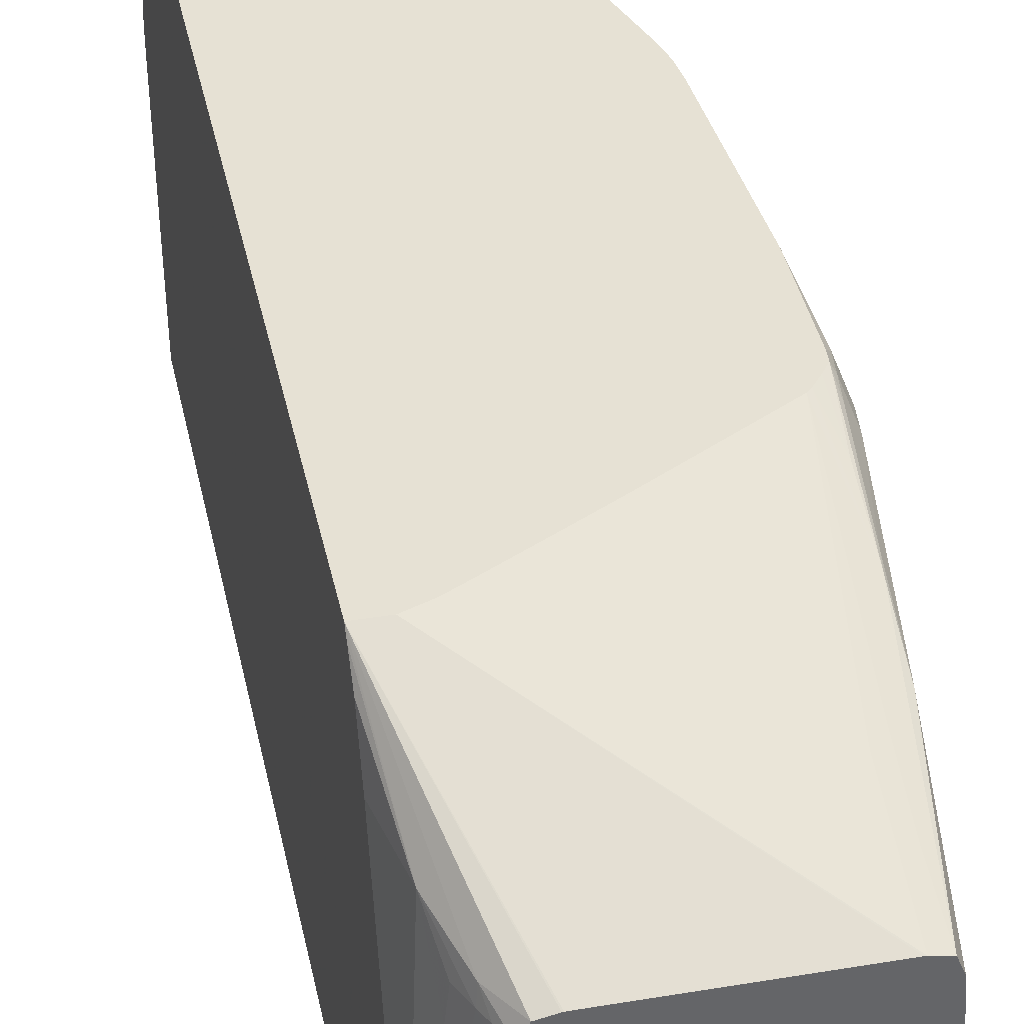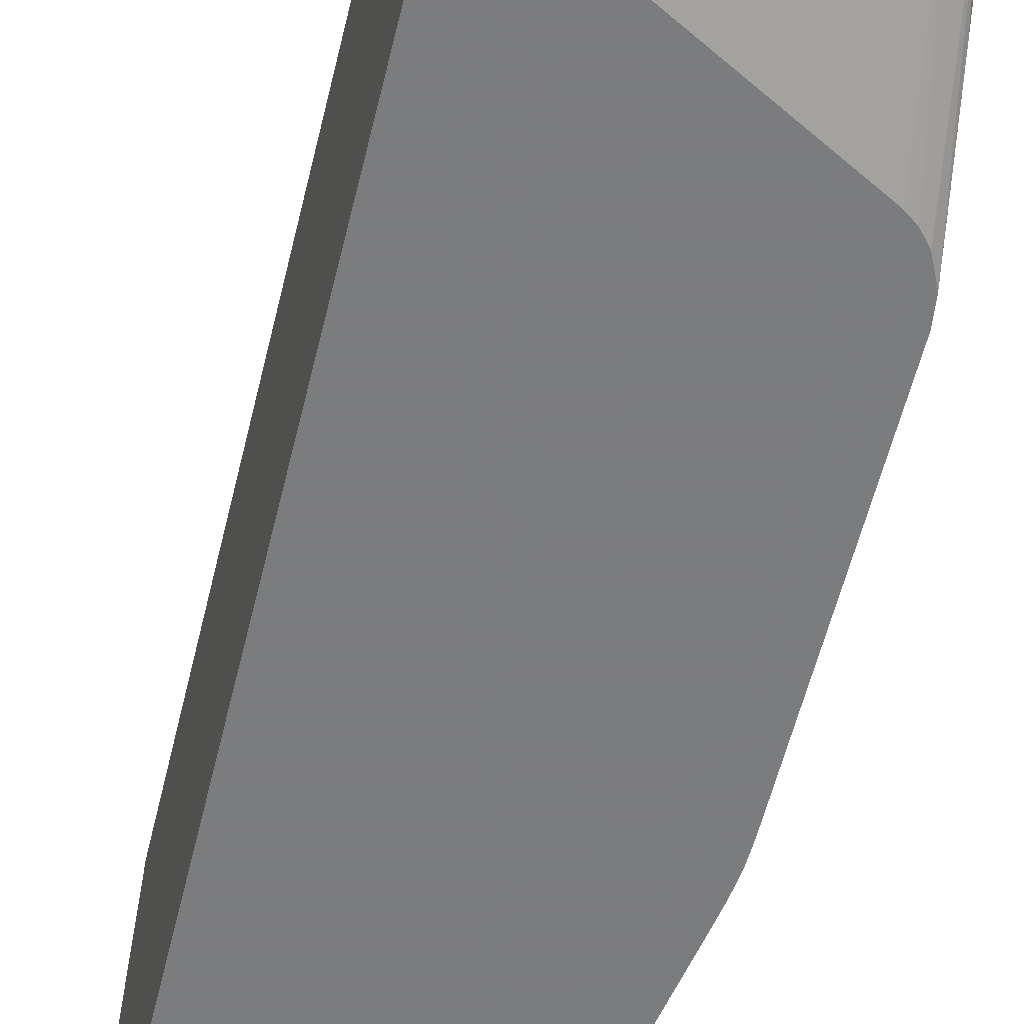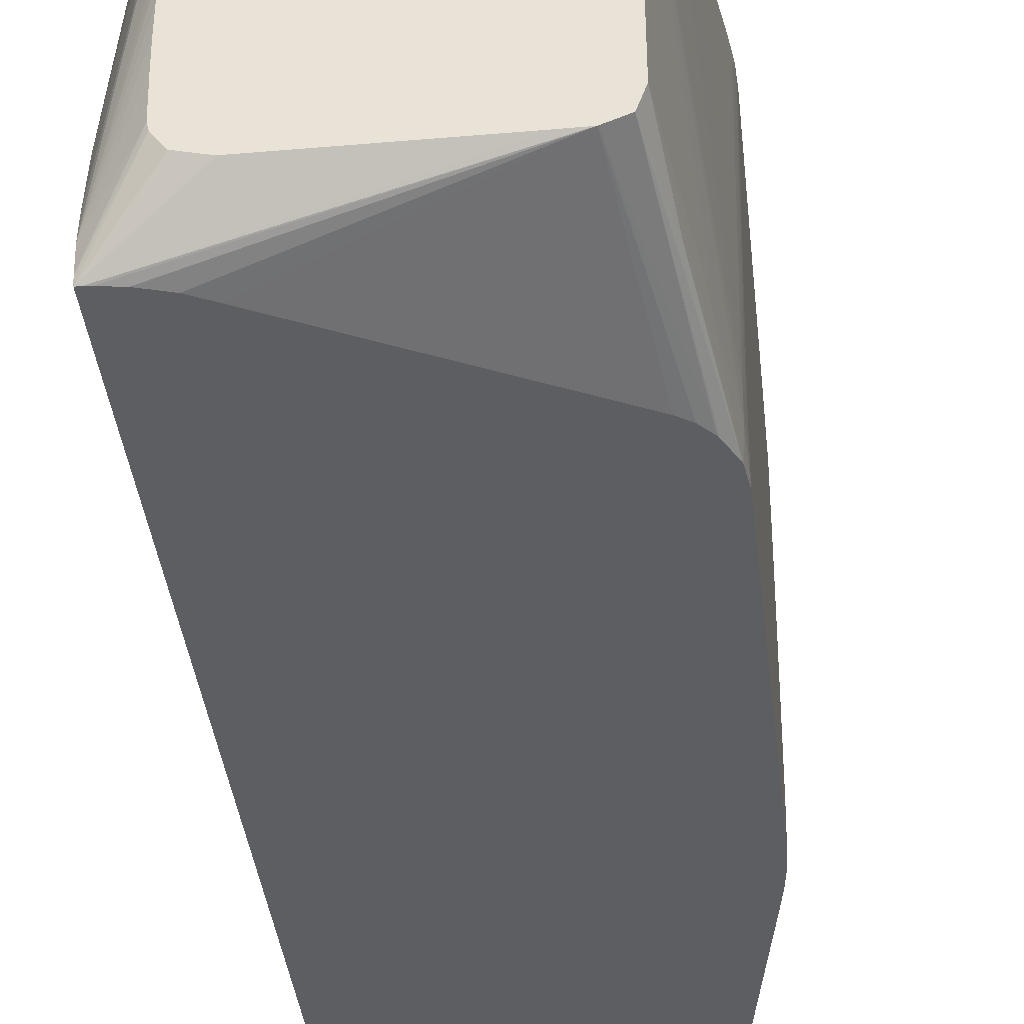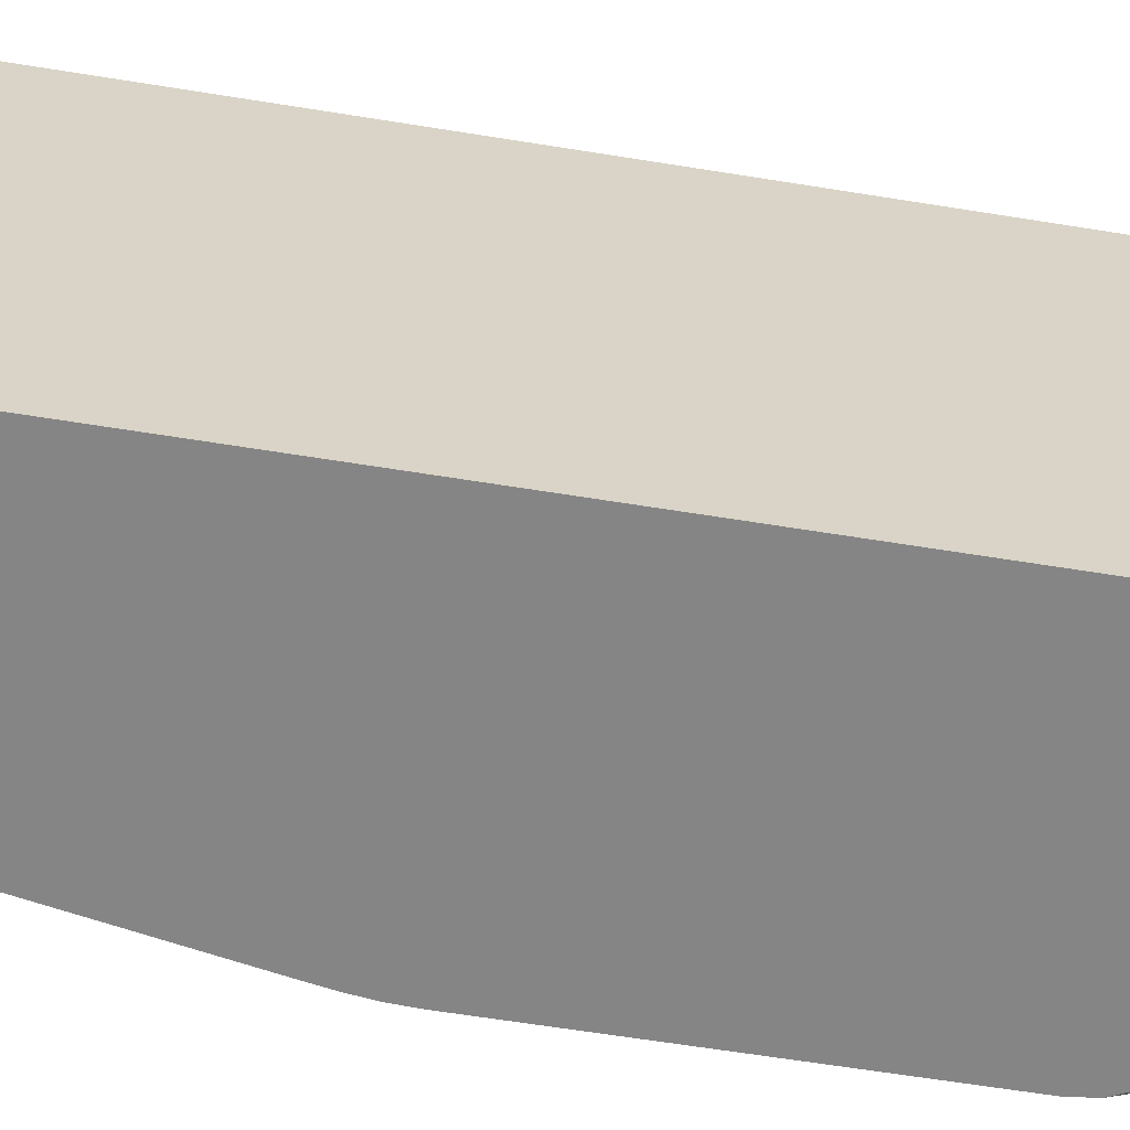
<metadata>
{"format":"obj","ext":"obj","renderer":"f3d","projection":"perspective","resolution":1024,"background":"white","views":[{"elev":39.0,"azim":-11.8,"up":"+Z"},{"elev":-58.6,"azim":-13.7,"up":"+Z"},{"elev":-37.4,"azim":6.4,"up":"+Z"},{"elev":-61.8,"azim":-99.4,"up":"+Z"}]}
</metadata>
<code>
v 0.001897 0.03593 0.02381
v 0.0004067 0.03593 0.02381
v 0.003147 0.03563 0.02381
v 0.003963 0.03801 0.0154
v 0.003161 0.03805 0.01556
v 0.001897 0.03806 0.0156
v 0.0004067 0.03806 0.0156
v 0.0004067 -0.00931 0.02381
v 0.003722 0.03535 0.02381
v 0.006319 0.03665 0.01516
v 0.004712 0.0377 0.01453
v 0.004081 0.03807 0.01453
v 0.003161 0.03823 0.01453
v 0.001897 0.03825 0.01453
v 0.0004067 0.03825 0.01453
v 0.0004067 -0.009378 0.02374
v 0.001253 -0.0152 0.01898
v 0.0024 -0.01797 0.01791
v 0.003518 -0.01966 0.01787
v 0.00436 -0.01966 0.01805
v 0.004424 -0.01966 0.01805
v 0.005688 -0.01966 0.01806
v 0.001873 -0.009315 0.02381
v 0.004394 0.03485 0.02381
v 0.01406 0.03169 0.01532
v 0.005815 0.037 0.01466
v 0.01418 0.03177 0.01453
v 0.004673 0.03768 0.01327
v 0.006367 0.03668 0.01431
v 0.006367 0.03668 0.0137
v 0.003161 0.03821 0.01327
v 0.00404 0.03805 0.01327
v 0.001897 0.03822 0.01327
v 0.0004067 0.03823 0.0135
v 0.0004067 -0.009723 0.02337
v 0.0004067 -0.01711 0.004535
v 0.001807 -0.01706 0.01706
v 0.002315 -0.01815 0.01706
v 0.0004067 -0.01073 0.02222
v 0.0004067 -0.01191 0.01951
v 0.002636 -0.01879 0.01706
v 0.003108 -0.01966 0.01706
v 0.01444 -0.01966 0.01806
v 0.003161 -0.008822 0.02381
v 0.01453 -0.01966 0.01806
v 0.005028 0.03437 0.02381
v 0.01535 0.03057 0.01548
v 0.01481 0.03134 0.01453
v 0.01025 0.03044 0.02381
v 0.01141 0.02955 0.02381
v 0.01171 0.02931 0.02381
v 0.01415 0.03175 0.01327
v 0.003812 0.03793 0.01129
v 0.003895 0.03797 0.01201
v 0.01362 0.03018 -0.00063
v 0.009479 0.03468 0.01327
v 0.01086 0.03381 0.01327
v 0.001897 0.03755 0.005688
v 0.001897 0.03778 0.008217
v 0.0004067 0.03813 0.01223
v 0.0004067 0.03822 0.01327
v 0.0004067 -0.01766 0.001896
v 0.002937 -0.01966 0.0158
v 0.003096 -0.01966 0.017
v 0.004419 -0.008148 0.02381
v 0.01453 -0.01453 0.01982
v 0.01537 -0.01966 0.01788
v 0.01523 -0.01652 0.01899
v 0.01555 0.02975 0.01586
v 0.01606 0.02843 0.0158
v 0.01586 0.0297 0.01453
v 0.01545 0.03071 0.01453
v 0.01235 0.02876 0.02381
v 0.01282 0.02813 0.02381
v 0.01478 0.03132 0.01327
v 0.01543 0.03069 0.01327
v 0.004174 0.03689 0.005688
v 0.004022 0.03679 0.004424
v 0.003161 0.03716 0.004424
v 0.003161 0.03734 0.005688
v 0.001897 0.03741 0.004424
v 0.01518 0.03034 0.008753
v 0.01369 0.03011 -0.0007454
v 0.01361 0.03017 -0.0007454
v 0.0006333 0.03689 -0.0007454
v 0.0006333 0.03731 0.00316
v 0.0006333 0.03744 0.004424
v 0.0004067 0.03778 0.008217
v 0.0004067 -0.01783 0.0007327
v 0.002932 -0.01966 0.01573
v 0.006855 -0.006816 0.02381
v 0.01376 -0.01382 0.0202
v 0.01528 -0.01274 0.02026
v 0.01453 -0.0136 0.02013
v 0.009286 -0.005472 0.02381
v 0.0157 -0.01966 0.01706
v 0.01646 -0.01147 0.02026
v 0.01652 -0.007813 0.02156
v 0.01615 0.02716 0.01701
v 0.01646 0.02673 0.01655
v 0.01578 0.0297 0.01327
v 0.01646 0.02673 0.01605
v 0.01608 0.02843 0.01453
v 0.01746 0.01464 -0.0007454
v 0.01726 0.01579 -0.0007454
v 0.01319 0.02717 0.02381
v 0.01536 0.03059 0.01201
v 0.0153 0.0305 0.01075
v 0.01522 0.0304 0.009481
v 0.003893 0.03672 0.003701
v 0.01356 0.0302 -0.0007454
v 0.001555 0.03677 -0.0007454
v 0.0007027 0.03689 -0.0007454
v 0.01496 0.02843 -0.0007454
v 0.01436 0.02954 -0.0007454
v 0.0004067 0.0369 -0.0007238
v 0.0004067 0.03689 -0.0007454
v 0.0004067 0.03731 0.00316
v 0.0004067 0.03733 0.003388
v 0.0004067 0.03744 0.004424
v 0.0004067 -0.01782 0.0006173
v 0.002513 -0.01966 0.00316
v 0.002499 -0.01966 0.003821
v 0.002481 -0.01966 0.005056
v 0.002477 -0.01966 0.006311
v 0.002493 -0.01966 0.007594
v 0.002533 -0.01966 0.008928
v 0.00256 -0.01966 0.009481
v 0.002606 -0.01966 0.01034
v 0.002692 -0.01966 0.0118
v 0.002782 -0.01966 0.01327
v 0.002858 -0.01966 0.01452
v 0.01574 -0.001794 0.02381
v 0.01169 -0.004101 0.02381
v 0.01581 -0.01966 0.0158
v 0.01571 -0.01959 0.01706
v 0.01751 -0.001896 0.02212
v 0.01666 -0.006946 0.0217
v 0.01645 -0.01287 0.01905
v 0.01694 -0.001896 0.02315
v 0.01682 -0.0004447 0.02381
v 0.01654 -0.003976 0.02281
v 0.01596 -0.001584 0.02381
v 0.01597 0.01825 0.02381
v 0.01609 0.01775 0.02381
v 0.01624 0.01706 0.02381
v 0.01643 0.01769 0.02275
v 0.01696 0.02085 0.01833
v 0.01712 0.01959 0.01833
v 0.01728 0.01832 0.01833
v 0.01744 0.01706 0.01833
v 0.01695 0.02211 0.01706
v 0.01724 0.01959 0.01706
v 0.01739 0.01832 0.01706
v 0.01724 0.01591 -0.0007454
v 0.01513 0.02759 -0.0007454
v 0.01759 0.01453 0.001896
v 0.01755 0.01453 0.0006341
v 0.01748 0.01453 -0.00063
v 0.01748 0.01453 -0.0007454
v 0.004585 0.03519 -0.0007454
v 0.003227 0.03594 -0.0007454
v 0.002288 0.03644 -0.0007454
v 0.002131 0.03652 -0.0007454
v 0.008278 0.03314 -0.0007454
v 0.007035 0.03383 -0.0007454
v 0.0004067 -0.0177 -0.0007454
v 0.0004067 -0.01777 -0.0004041
v 0.002586 -0.01966 0.002828
v 0.01592 -0.01832 0.01706
v 0.01589 -0.01966 0.00323
v 0.01591 -0.01959 0.00316
v 0.0161 -0.01832 0.00316
v 0.01708 -0.012 0.001896
v 0.01727 -0.01074 0.001896
v 0.01746 -0.009474 0.001896
v 0.01762 -0.00821 0.001896
v 0.01717 -0.005688 0.02085
v 0.01765 -0.0006318 0.02212
v 0.01702 -0.0006488 0.02346
v 0.0164 -0.01367 0.01833
v 0.01681 -0.009474 0.01959
v 0.0172 0.0006322 0.02338
v 0.01688 0.0001504 0.02381
v 0.01644 -0.0009719 0.02381
v 0.01647 0.01706 0.02292
v 0.01637 0.01579 0.02381
v 0.01664 0.01706 0.02212
v 0.01692 0.01706 0.02085
v 0.01719 0.01706 0.01959
v 0.01702 0.01832 0.01959
v 0.01675 0.01832 0.02085
v 0.01731 0.01579 0.01959
v 0.01755 0.01579 0.01833
v 0.01764 0.01579 0.01706
v 0.01753 0.01706 0.01706
v 0.01761 0.01453 0.00316
v 0.01767 0.01327 0.0006341
v 0.01764 0.01327 -0.0007454
v 0.0006333 -0.0177 -0.0007454
v 0.004494 -0.01966 0.001742
v 0.004419 -0.01966 0.001752
v 0.003166 -0.01966 0.002076
v 0.003139 -0.01966 0.002086
v 0.0004067 -0.01775 -0.0005171
v 0.0004067 -0.01776 -0.0004642
v 0.01757 -0.00821 0.00316
v 0.01589 -0.01966 0.00316
v 0.01689 -0.01327 0.001896
v 0.01761 -0.00821 0.0006341
v 0.01769 -0.006946 -0.0007454
v 0.01769 -0.006946 0.001896
v 0.01768 -0.006946 0.00316
v 0.01765 -0.006946 0.004424
v 0.01763 -0.00316 0.0158
v 0.01759 -0.001896 0.02085
v 0.01762 -0.001896 0.01959
v 0.01766 -0.001896 0.01833
v 0.01768 -0.0006318 0.02085
v 0.01769 0.0006322 0.02212
v 0.01692 0.005711 0.02381
v 0.01652 0.01579 0.02314
v 0.01675 0.01579 0.02212
v 0.01703 0.01579 0.02085
v 0.01705 0.005688 0.02338
v 0.01744 0.005688 0.02212
v 0.01754 0.008216 0.02085
v 0.01761 0.01453 0.01833
v 0.0176 0.006952 0.02085
v 0.01766 0.01327 0.01833
v 0.01769 0.01453 0.01706
v 0.01769 0.01453 0.01327
v 0.01769 0.01453 0.01201
v 0.01768 0.01453 0.01075
v 0.01766 0.01453 0.008217
v 0.01763 0.01453 0.005688
v 0.01769 0.01327 0.001896
v 0.01769 0.012 -0.00063
v 0.01769 0.012 -0.0007454
v 0.0008989 -0.01767 -0.0007454
v 0.01453 -0.01966 0.001749
v 0.01334 -0.01966 0.001742
v 0.01554 -0.01966 0.002143
v 0.01646 -0.01528 0.001233
v 0.01755 -0.008097 -0.0007454
v 0.01769 0.01074 -0.0007454
v 0.01769 -0.0006318 0.01959
v 0.01769 -0.004424 0.009481
v 0.01767 -0.005688 0.006953
v 0.01767 -0.004424 0.01075
v 0.01766 0.005688 0.02085
v 0.01763 0.001896 0.02212
v 0.01769 0.0006322 0.02085
v 0.01769 0.00316 0.02085
v 0.01769 0.008216 0.01959
v 0.01769 0.012 0.01833
v 0.01769 0.006952 0.01959
v 0.01769 0.01327 0.00316
v 0.00187 -0.01753 -0.0007454
v 0.01458 -0.01966 0.001766
v 0.003161 -0.01713 -0.0007454
v 0.004198 -0.0166 -0.0007454
v 0.01569 -0.01057 -0.0007454
v 0.01578 -0.01052 -0.0007454
v 0.01636 -0.0101 -0.0007454
v 0.01689 -0.009491 -0.0007454
v 0.01695 -0.0094 -0.0007454
v 0.01752 -0.00821 -0.0007454
f 179 219 220
f 135 173 174
f 135 174 175
f 181 207 182
f 177 212 213
f 177 213 214
f 177 214 218
f 177 218 215
f 186 222 223
f 177 216 207
f 178 182 216
f 187 221 225
f 179 216 217
f 179 217 215
f 179 215 218
f 179 218 219
f 100 145 146
f 179 220 183
f 179 183 180
f 151 194 195
f 182 207 216
f 183 220 221
f 183 221 184
f 186 187 222
f 154 196 157
f 147 190 191
f 147 191 192
f 101 108 107
f 98 143 133
f 99 106 144
f 99 144 100
f 100 144 145
f 241 259 261
f 1 146 145
f 1 145 144
f 151 190 193
f 151 193 194
f 1 74 73
f 1 73 51
f 1 51 50
f 214 249 250
f 214 250 218
f 215 217 216
f 211 246 238
f 211 238 258
f 211 258 232
f 238 246 239
f 240 259 241
f 187 225 226
f 187 226 222
f 188 224 193
f 188 193 189
f 189 193 190
f 193 224 226
f 243 268 244
f 244 268 245
f 177 215 216
f 220 254 257
f 220 257 255
f 220 255 230
f 220 230 251
f 221 252 225
f 211 232 231
f 211 231 257
f 230 256 231
f 176 210 177
f 177 210 211
f 220 251 252
f 220 252 221
f 220 247 253
f 211 247 212
f 212 247 248
f 237 258 238
f 213 249 214
f 213 248 249
f 227 252 229
f 228 229 251
f 228 251 230
f 229 252 251
f 230 255 256
f 195 230 231
f 219 249 248
f 219 248 247
f 232 258 237
f 232 237 233
f 233 237 234
f 234 237 235
f 235 237 236
f 195 236 197
f 195 197 196
f 197 236 237
f 198 238 239
f 194 228 195
f 194 227 229
f 194 229 228
f 195 228 230
f 2 117 167
f 231 256 255
f 231 255 257
f 2 206 168
f 1 6 7
f 1 7 2
f 2 7 15
f 2 15 34
f 2 36 40
f 2 61 60
f 2 60 88
f 2 35 16
f 2 120 119
f 2 119 118
f 2 118 116
f 2 116 117
f 175 210 176
f 2 167 205
f 2 205 206
f 1 91 95
f 2 168 121
f 2 121 89
f 2 89 62
f 2 62 36
f 212 248 213
f 208 245 209
f 209 245 210
f 178 216 179
f 172 209 174
f 172 174 173
f 174 209 210
f 174 210 175
f 10 26 11
f 1 44 65
f 1 65 91
f 11 28 12
f 6 13 14
f 6 14 15
f 6 15 7
f 8 16 17
f 12 28 32
f 8 18 19
f 8 19 20
f 13 31 33
f 8 21 22
f 8 22 23
f 9 24 25
f 9 25 10
f 241 265 260
f 10 25 27
f 10 27 26
f 1 5 6
f 11 26 29
f 11 29 30
f 11 30 28
f 12 31 13
f 2 34 61
f 225 252 226
f 226 252 227
f 195 233 234
f 241 261 262
f 241 262 263
f 241 263 264
f 241 264 265
f 19 128 127
f 1 3 4
f 1 4 5
f 19 125 124
f 17 40 36
f 18 38 41
f 18 41 42
f 18 42 19
f 19 204 203
f 19 64 63
f 19 63 90
f 19 201 242
f 19 132 131
f 19 131 130
f 19 130 129
f 19 129 128
f 1 23 44
f 19 127 126
f 19 126 125
f 5 13 6
f 19 124 123
f 19 123 122
f 19 122 169
f 19 169 204
f 8 17 18
f 2 40 39
f 2 39 35
f 1 141 184
f 1 184 221
f 1 221 187
f 1 2 8
f 1 8 23
f 25 49 50
f 4 13 5
f 4 9 10
f 26 27 29
f 19 67 45
f 19 45 43
f 19 43 22
f 19 22 21
f 28 54 32
f 22 43 23
f 23 43 45
f 30 56 55
f 24 46 25
f 25 47 48
f 25 48 27
f 25 46 49
f 1 9 3
f 25 50 51
f 25 51 47
f 17 39 40
f 27 48 52
f 27 52 30
f 27 30 29
f 28 53 54
f 19 42 64
f 12 32 31
f 13 33 14
f 2 88 120
f 1 50 49
f 1 49 46
f 1 46 24
f 1 24 9
f 47 69 70
f 17 38 18
f 17 35 39
f 47 72 48
f 33 61 34
f 33 59 60
f 36 62 63
f 36 63 38
f 48 72 76
f 38 63 41
f 41 63 64
f 52 55 57
f 44 45 66
f 44 66 65
f 45 67 68
f 45 68 66
f 4 12 13
f 47 70 71
f 47 71 72
f 19 96 67
f 47 51 73
f 47 73 74
f 47 74 69
f 48 75 52
f 19 21 20
f 19 203 202
f 19 202 201
f 8 20 21
f 2 16 8
f 3 9 4
f 4 10 11
f 4 11 12
f 63 89 90
f 19 171 135
f 19 135 96
f 66 68 93
f 55 83 84
f 55 84 78
f 55 78 77
f 55 56 57
f 67 96 97
f 58 85 86
f 58 86 87
f 68 98 93
f 58 120 88
f 58 88 59
f 59 88 60
f 62 89 63
f 17 37 38
f 65 66 92
f 65 92 91
f 33 60 61
f 66 93 94
f 66 94 95
f 66 95 91
f 66 91 92
f 36 38 37
f 28 30 55
f 28 55 53
f 19 90 132
f 14 33 34
f 14 34 15
f 16 35 17
f 17 36 37
f 79 110 112
f 31 58 59
f 31 59 33
f 81 112 113
f 71 103 104
f 71 104 105
f 71 105 101
f 74 106 99
f 82 115 83
f 75 107 108
f 75 108 109
f 83 156 155
f 76 101 107
f 78 110 79
f 78 84 111
f 78 111 110
f 19 208 171
f 79 112 80
f 80 112 81
f 55 82 83
f 81 113 85
f 82 109 101
f 82 101 114
f 82 114 115
f 58 81 85
f 48 76 75
f 52 75 55
f 23 45 44
f 19 242 241
f 19 241 260
f 19 260 243
f 19 243 208
f 83 167 117
f 53 81 58
f 55 75 82
f 83 113 112
f 83 245 268
f 83 268 267
f 83 267 266
f 83 266 265
f 83 161 166
f 83 264 263
f 83 263 262
f 83 111 84
f 83 261 259
f 83 259 240
f 83 240 200
f 83 200 167
f 31 53 58
f 83 117 85
f 83 85 113
f 71 102 103
f 83 112 164
f 83 164 163
f 83 163 162
f 83 162 161
f 75 76 107
f 67 97 98
f 67 98 68
f 41 64 42
f 30 52 57
f 30 57 56
f 31 32 54
f 31 54 53
f 94 133 134
f 71 76 72
f 71 100 102
f 96 136 97
f 89 123 124
f 89 124 125
f 89 125 126
f 89 126 127
f 98 138 140
f 89 128 129
f 89 129 130
f 98 142 143
f 89 131 132
f 89 132 90
f 93 98 133
f 93 133 94
f 53 80 81
f 94 134 95
f 96 135 136
f 83 211 245
f 97 137 138
f 97 138 98
f 97 136 139
f 97 139 137
f 83 265 264
f 83 115 114
f 83 114 156
f 58 87 120
f 53 55 77
f 53 77 78
f 53 78 79
f 53 79 80
f 102 157 158
f 83 239 246
f 83 246 211
f 102 160 104
f 100 149 150
f 100 150 151
f 100 151 152
f 100 152 153
f 110 164 112
f 100 154 102
f 101 109 108
f 110 166 161
f 101 105 155
f 101 155 156
f 101 156 114
f 102 154 157
f 71 101 76
f 102 158 159
f 102 159 160
f 89 122 123
f 102 104 103
f 110 161 162
f 110 162 163
f 110 163 164
f 89 127 128
f 83 166 165
f 83 165 111
f 75 109 82
f 69 74 99
f 69 99 100
f 69 100 70
f 70 100 71
f 141 180 183
f 87 119 120
f 89 121 122
f 142 185 143
f 135 176 177
f 135 177 170
f 136 170 139
f 137 178 179
f 147 189 190
f 137 180 140
f 137 140 138
f 147 192 148
f 139 170 181
f 139 181 182
f 139 182 178
f 140 180 141
f 83 199 239
f 141 183 184
f 141 185 142
f 100 148 149
f 146 186 147
f 146 187 186
f 147 186 188
f 147 188 189
f 100 153 154
f 98 140 141
f 98 141 142
f 83 262 261
f 83 155 105
f 83 105 104
f 83 104 160
f 83 160 199
f 167 242 201
f 100 146 147
f 100 147 148
f 167 203 204
f 151 195 196
f 151 196 154
f 151 154 153
f 151 153 152
f 170 177 207
f 157 196 197
f 157 197 198
f 172 208 209
f 157 199 158
f 158 199 159
f 159 199 160
f 167 200 242
f 86 119 87
f 167 201 202
f 167 202 203
f 135 175 176
f 167 204 169
f 167 169 205
f 168 206 169
f 169 206 205
f 137 179 180
f 110 111 165
f 110 165 166
f 89 130 131
f 85 116 86
f 85 117 116
f 86 116 118
f 86 118 119
f 200 241 242
f 208 243 244
f 208 244 245
f 195 231 232
f 195 232 233
f 210 245 211
f 195 234 235
f 195 235 236
f 1 187 146
f 193 226 227
f 193 227 194
f 220 253 254
f 198 237 238
f 177 211 212
f 198 239 199
f 200 240 241
f 148 190 149
f 149 190 150
f 150 190 151
f 222 226 223
f 223 226 224
f 218 250 219
f 219 247 220
f 219 250 249
f 1 95 134
f 1 134 133
f 1 133 143
f 186 223 224
f 186 224 188
f 157 198 199
f 148 192 191
f 148 191 190
f 170 207 181
f 171 208 172
f 137 139 178
f 121 168 122
f 122 168 169
f 135 170 136
f 135 171 172
f 135 172 173
f 1 144 106
f 1 106 74
f 211 257 254
f 211 254 253
f 211 253 247
f 243 260 266
f 243 266 267
f 243 267 268
f 1 143 185
f 1 185 141
f 260 265 266
f 197 237 198

</code>
